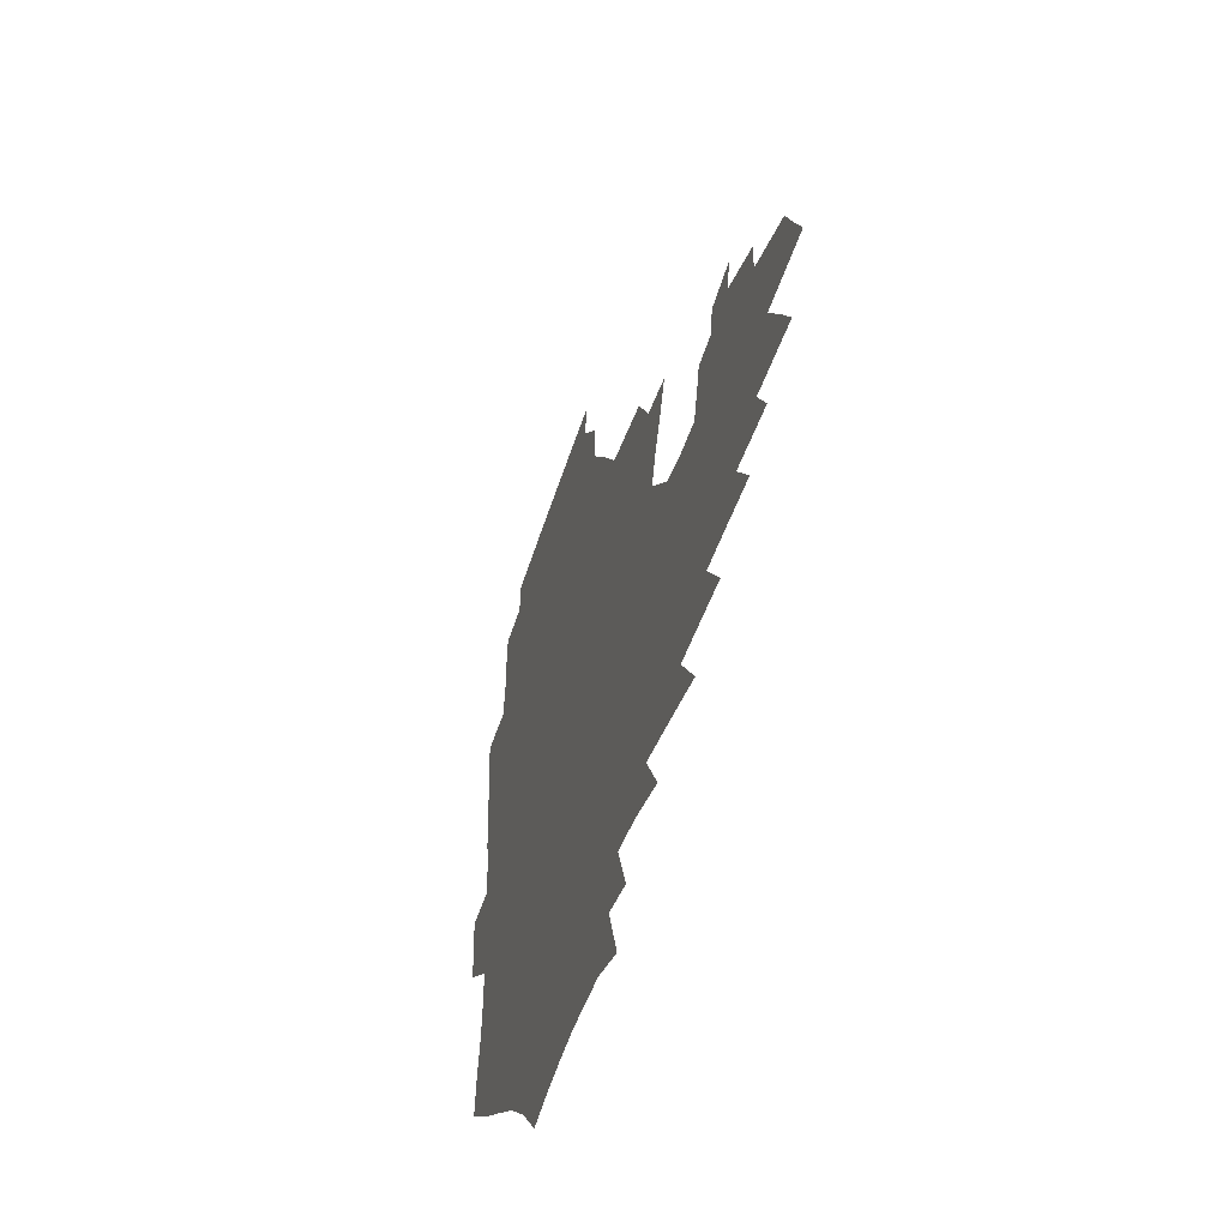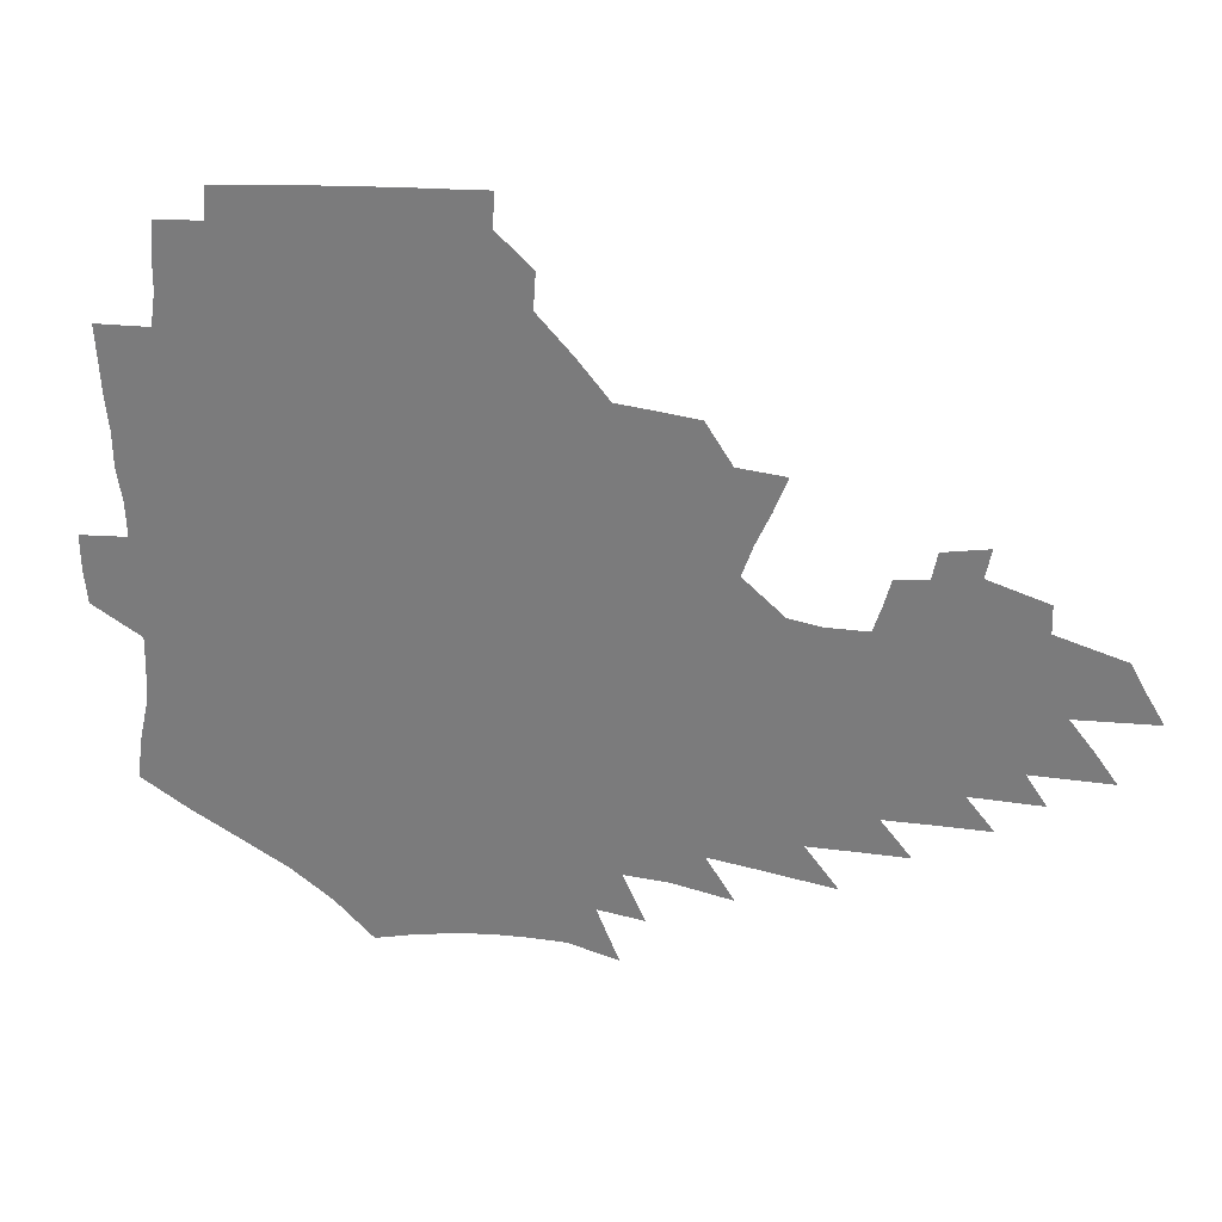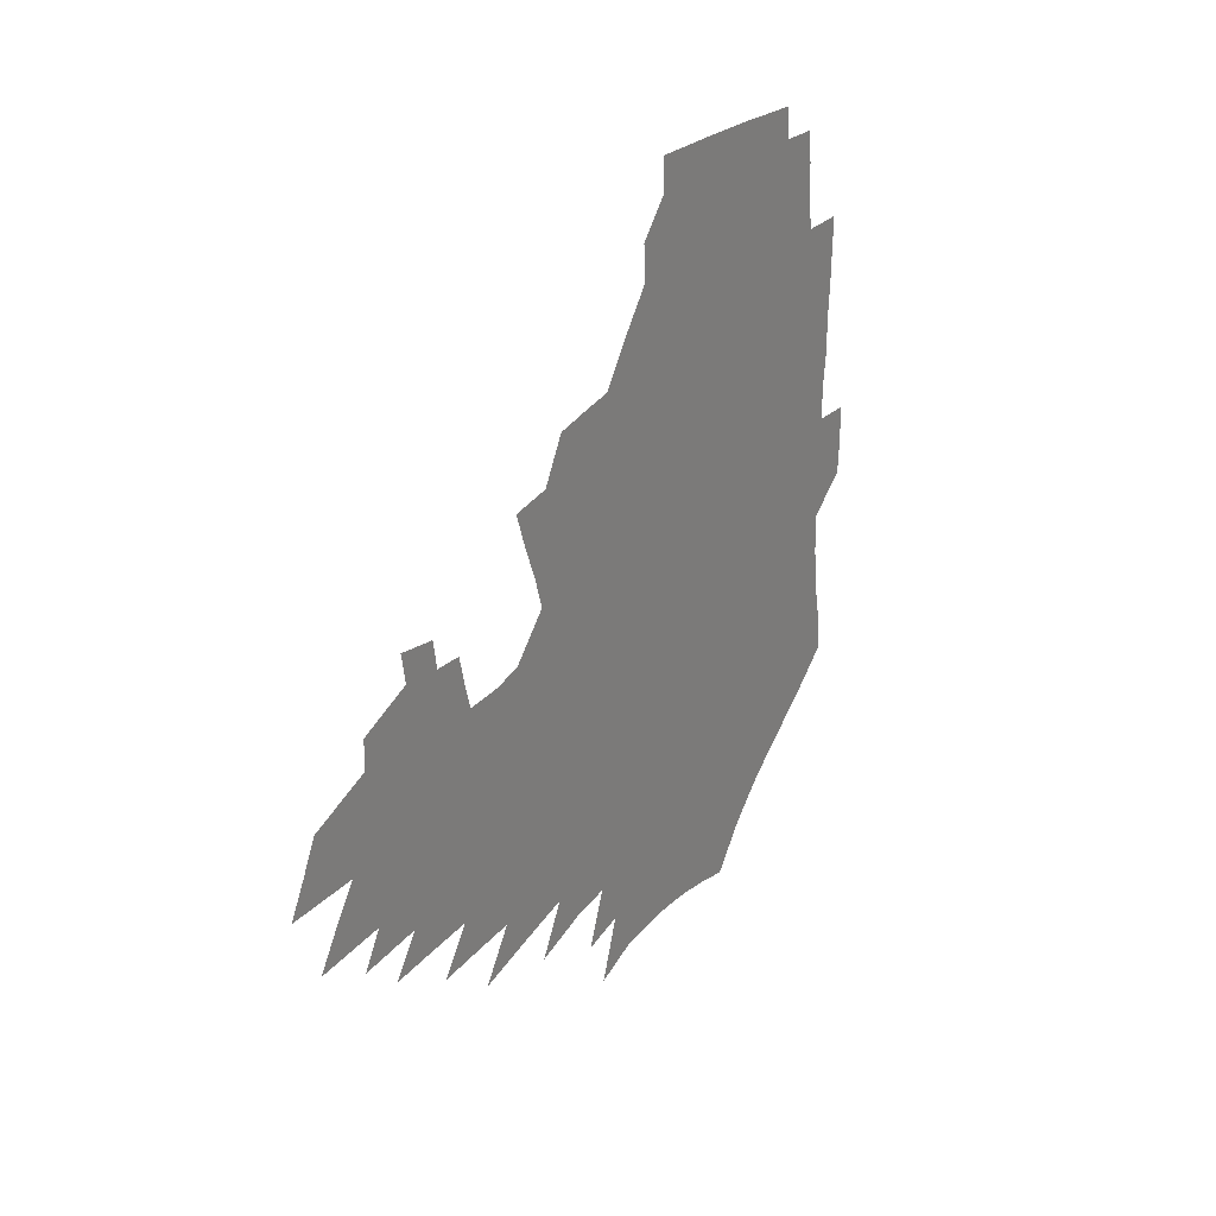
<metadata>
{"format":"obj","ext":"obj","renderer":"f3d","projection":"perspective","resolution":1024,"background":"white","views":[{"elev":-45.6,"azim":73.3,"up":"+Y"},{"elev":30.0,"azim":9.7,"up":"+Y"},{"elev":24.6,"azim":119.3,"up":"+Y"}]}
</metadata>
<code>
v 186.1 251.9 0
v 184.7 266.9 0
v 184.7 281.9 0
v 199.3 172.5 0
v 201.4 189.6 0
v 205.3 207.2 0
v 206.6 223.1 0
v 206.9 238.3 0
v 205.4 253.2 0
v 205.1 268.1 0
v 204.7 282.9 0
v 204.4 297.7 0
v 202.1 312.6 0
v 202 327.4 0
v 200.6 342.2 0
v 199.8 356.9 0
v 199 371.4 0
v 219 159.2 0
v 219.5 175.8 0
v 222.2 193 0
v 224 209.3 0
v 227 225.4 0
v 227.7 240.1 0
v 225 254.6 0
v 224.5 269.3 0
v 223.7 284 0
v 223.2 298.7 0
v 222.6 313.4 0
v 221.5 328.2 0
v 221.6 342.9 0
v 222.2 357.4 0
v 221.8 371.7 0
v 223.9 385.9 0
v 224.2 400 0
v 225.6 413.9 0
v 239.7 146.8 0
v 237.8 162.4 0
v 239.2 179.3 0
v 240 195.2 0
v 241.2 211 0
v 242.3 226.2 0
v 244.5 241.5 0
v 242.1 255.7 0
v 240.5 270.2 0
v 239.8 284.9 0
v 240.9 299.6 0
v 239.4 314.3 0
v 239.1 329.1 0
v 240.2 343.8 0
v 240.7 358.3 0
v 240.8 372.7 0
v 242.1 387 0
v 243.2 401.1 0
v 245.1 414.8 0
v 246.1 428.4 0
v 259.8 134.6 0
v 259.2 151.3 0
v 258.4 167.1 0
v 257.8 182.5 0
v 258.1 198 0
v 258 212.9 0
v 258.1 227.6 0
v 258.8 242.3 0
v 257.7 256.6 0
v 256.5 271 0
v 255.9 285.7 0
v 255.2 300.4 0
v 255.2 315.1 0
v 256.2 329.9 0
v 256.5 344.5 0
v 257.4 359 0
v 257.6 373.4 0
v 258.4 387.8 0
v 260 402 0
v 261.4 415.8 0
v 262.9 429.3 0
v 277.5 120.6 0
v 278.2 139.9 0
v 277 155.5 0
v 275.5 170.5 0
v 275.2 185.7 0
v 274.1 200.1 0
v 274.1 214.7 0
v 273.7 229 0
v 273.3 243.1 0
v 272.1 257.4 0
v 271 271.8 0
v 270.2 286.3 0
v 270.3 301 0
v 270.4 315.7 0
v 271.2 330.4 0
v 271.5 345 0
v 271.7 359.6 0
v 273.2 374.2 0
v 273.9 388.5 0
v 276 402.8 0
v 276.6 416.6 0
v 278.6 430.4 0
v 293.8 103.6 0
v 294.2 125.8 0
v 293.5 143.1 0
v 292 158.2 0
v 291.5 173.6 0
v 290.4 187.9 0
v 289.6 202.2 0
v 289 216.2 0
v 288.8 230.2 0
v 287.5 243.9 0
v 286.4 258 0
v 285.2 272.4 0
v 285.2 286.8 0
v 284.9 301.4 0
v 285.1 316.1 0
v 285.8 330.7 0
v 286.3 345.4 0
v 287.3 360.1 0
v 287.9 374.7 0
v 289.5 389.3 0
v 290.3 403.4 0
v 291.7 417.5 0
v 292.7 431.1 0
v 310.1 107.4 0
v 309.3 129.3 0
v 307.9 145.7 0
v 306.4 160.6 0
v 305.5 175.6 0
v 304.6 189.9 0
v 303.3 203.5 0
v 303.4 217.6 0
v 303.3 231.1 0
v 301.8 244.5 0
v 300.4 258.5 0
v 299.5 272.7 0
v 299.4 287 0
v 299.2 301.7 0
v 299.8 316.3 0
v 300.1 330.9 0
v 301 345.7 0
v 301.9 360.3 0
v 302.7 374.9 0
v 303.9 389.5 0
v 304.6 403.7 0
v 306 417.9 0
v 306.9 431.7 0
v 325.8 109.9 0
v 323.6 130.7 0
v 321.8 147.1 0
v 320.2 162.5 0
v 319 177.4 0
v 318 191.5 0
v 317.2 205.2 0
v 316.8 218.7 0
v 316.6 231.9 0
v 315.6 244.9 0
v 314.5 258.5 0
v 313.5 272.9 0
v 313.2 287.3 0
v 313.3 301.9 0
v 313.9 316.4 0
v 314.6 330.9 0
v 315.4 345.5 0
v 316.5 360.2 0
v 317.3 374.9 0
v 318.4 389.8 0
v 319.5 404.1 0
v 320.4 418.2 0
v 321.3 432.2 0
v 341.4 111.6 0
v 338 131.4 0
v 335.7 147.7 0
v 333.7 163.6 0
v 332.1 178.8 0
v 330.9 192.5 0
v 330 206.1 0
v 329.3 219.3 0
v 329.1 232.5 0
v 328.4 245.2 0
v 327.9 258.4 0
v 327.1 272.8 0
v 326.8 287.7 0
v 327.3 301.8 0
v 328 316 0
v 329 330.6 0
v 330 345.3 0
v 331.1 360 0
v 332.2 374.8 0
v 333.2 389.6 0
v 334.3 404.1 0
v 335.1 418.5 0
v 335.9 432.6 0
v 357.4 111.9 0
v 352.8 131.7 0
v 349.6 148.6 0
v 347.3 163.9 0
v 345.1 179.3 0
v 343.7 193.3 0
v 342.6 206.8 0
v 341.8 220.1 0
v 341.2 232.9 0
v 340.9 245.5 0
v 340.6 258.5 0
v 340.4 272.5 0
v 340.4 287.2 0
v 341.1 301.2 0
v 342.2 315.4 0
v 343.5 329.9 0
v 344.7 344.6 0
v 346.1 359.4 0
v 347.5 374.2 0
v 348.6 389.2 0
v 349.2 404.2 0
v 350.3 418.7 0
v 351.2 433.1 0
v 374 111.4 0
v 368.3 131.4 0
v 363.9 149 0
v 360.9 164.5 0
v 358.1 180 0
v 356.7 193.4 0
v 355.2 207.1 0
v 354.1 220.5 0
v 353.4 233.4 0
v 353.1 245.7 0
v 353.2 258.3 0
v 353.4 272 0
v 354 285.9 0
v 355 300 0
v 356.4 314.2 0
v 358.1 328.9 0
v 359.7 343.5 0
v 361.4 358.4 0
v 363.1 373.4 0
v 364.3 388.6 0
v 365.4 403.8 0
v 395.8 105.1 0
v 386.2 129.4 0
v 378.8 149.6 0
v 374.9 165.1 0
v 371.8 180 0
v 369.2 194.5 0
v 367.9 207.4 0
v 366.2 221 0
v 365.4 233.5 0
v 365.1 245.7 0
v 365.5 258.1 0
v 366.2 271.2 0
v 367.3 284.5 0
v 368.8 298.3 0
v 370.5 312.7 0
v 372.6 327.4 0
v 374.8 342 0
v 376.8 356.9 0
v 379 372.1 0
v 406.3 126.2 0
v 397 147.7 0
v 389.6 165.4 0
v 385.9 179.9 0
v 383.2 194 0
v 380.5 207.9 0
v 378.3 221.4 0
v 377.4 233.6 0
v 377.2 245.6 0
v 377.7 257.7 0
v 378.8 270.3 0
v 380.2 283.1 0
v 382.1 296.8 0
v 384.4 310.9 0
v 387 325.5 0
v 389.7 340 0
v 392.7 354.9 0
v 416 146.2 0
v 407.7 163.4 0
v 403.1 178 0
v 399.4 192.3 0
v 395.2 206.8 0
v 392.3 220.4 0
v 391.7 232.6 0
v 390.7 245.1 0
v 390.5 257.3 0
v 391.7 269.5 0
v 393.4 282.2 0
v 395.4 295.2 0
v 398.4 309.1 0
v 401.3 323.1 0
v 404.8 337.6 0
v 409.4 352.8 0
v 442.1 140.5 0
v 430 160.1 0
v 421.2 176.3 0
v 417.7 190 0
v 411.8 205.1 0
v 406.4 219.7 0
v 405.3 232 0
v 404.6 244.3 0
v 404.9 256.3 0
v 405.6 268.5 0
v 406.7 280.9 0
v 409.1 293.5 0
v 412.8 307 0
v 416 320.7 0
v 420.4 335.1 0
v 426.2 350.5 0
v 454.8 156 0
v 445.5 172.3 0
v 438.8 187 0
v 431.2 202.4 0
v 423 218.2 0
v 419.7 231.1 0
v 418.4 243.3 0
v 419.3 255.1 0
v 419.9 267.1 0
v 420.8 279.1 0
v 424.1 291.3 0
v 427.9 304.4 0
v 432.3 318.2 0
v 437.5 332.6 0
v 483.1 150.9 0
v 468.7 169.9 0
v 459.3 185.3 0
v 452.5 199.4 0
v 443 215.4 0
v 437 229.3 0
v 435 241.6 0
v 435.4 253.3 0
v 435.3 265.1 0
v 437.9 276.4 0
v 440.9 287.7 0
v 445.6 301.1 0
v 452 315.6 0
v 457.7 330.3 0
v 489 169.6 0
v 478.3 185.1 0
v 469.6 199.5 0
v 463 213.1 0
v 455 227.6 0
v 451.3 239.9 0
v 452.5 250.9 0
v 454.4 261.7 0
v 458.5 271.7 0
v 510.6 169.1 0
v 497.4 185.7 0
v 487.8 199.9 0
v 478 214.2 0
v 471.8 226.8 0
v 467.5 238.6 0
v 466.5 249.4 0
v 467.8 259.4 0
v 472.1 269.1 0
v 518.4 185.5 0
v 508.9 199.5 0
v 500.8 212.8 0
v 493.3 225.4 0
v 489.2 236.9 0
v 486.5 247.9 0
v 486.8 258.4 0
v 490.2 268.9 0
v 493.8 280.1 0
v 496.8 291.7 0
v 541.4 185 0
v 529.4 200 0
v 525 212.3 0
v 516.9 224.9 0
v 512.6 236.6 0
v 510.5 248 0
v 509.7 259.2 0
v 508.2 270.2 0
v 508.8 281.3 0
v 510.6 292.7 0
v 512.9 304.6 0
v 560.1 198.9 0
v 551.2 212.4 0
v 544.2 225 0
v 538.3 237.2 0
v 535.3 249 0
v 532.7 260.6 0
v 530.6 272.1 0
v 530.7 283.8 0
v 529.8 295.2 0
v 532.3 307.7 0
v 585.4 211.6 0
v 575.6 225.3 0
v 565.2 238.5 0
v 561.2 250.6 0
v 557.7 262.5 0
v 555.9 274.3 0
v 555.5 286.5 0
v 599.9 239.5 0
v 592.3 252.5 0
v 585.4 265 0
f 8 9 1
f 1 9 2
f 9 10 2
f 2 10 3
f 10 11 3
f 18 19 4
f 4 19 5
f 19 20 5
f 5 20 6
f 20 21 6
f 6 21 7
f 21 22 7
f 7 22 8
f 22 23 8
f 8 23 9
f 23 24 9
f 9 24 10
f 24 25 10
f 10 25 11
f 25 26 11
f 11 26 12
f 26 27 12
f 12 27 13
f 27 28 13
f 13 28 14
f 28 29 14
f 14 29 15
f 29 30 15
f 15 30 16
f 30 31 16
f 16 31 17
f 31 32 17
f 36 37 18
f 18 37 19
f 37 38 19
f 19 38 20
f 38 39 20
f 20 39 21
f 39 40 21
f 21 40 22
f 40 41 22
f 22 41 23
f 41 42 23
f 23 42 24
f 42 43 24
f 24 43 25
f 43 44 25
f 25 44 26
f 44 45 26
f 26 45 27
f 45 46 27
f 27 46 28
f 46 47 28
f 28 47 29
f 47 48 29
f 29 48 30
f 48 49 30
f 30 49 31
f 49 50 31
f 31 50 32
f 50 51 32
f 32 51 33
f 51 52 33
f 33 52 34
f 52 53 34
f 34 53 35
f 53 54 35
f 56 57 36
f 36 57 37
f 57 58 37
f 37 58 38
f 58 59 38
f 38 59 39
f 59 60 39
f 39 60 40
f 60 61 40
f 40 61 41
f 61 62 41
f 41 62 42
f 62 63 42
f 42 63 43
f 63 64 43
f 43 64 44
f 64 65 44
f 44 65 45
f 65 66 45
f 45 66 46
f 66 67 46
f 46 67 47
f 67 68 47
f 47 68 48
f 68 69 48
f 48 69 49
f 69 70 49
f 49 70 50
f 70 71 50
f 50 71 51
f 71 72 51
f 51 72 52
f 72 73 52
f 52 73 53
f 73 74 53
f 53 74 54
f 74 75 54
f 54 75 55
f 75 76 55
f 77 78 56
f 56 78 57
f 78 79 57
f 57 79 58
f 79 80 58
f 58 80 59
f 80 81 59
f 59 81 60
f 81 82 60
f 60 82 61
f 82 83 61
f 61 83 62
f 83 84 62
f 62 84 63
f 84 85 63
f 63 85 64
f 85 86 64
f 64 86 65
f 86 87 65
f 65 87 66
f 87 88 66
f 66 88 67
f 88 89 67
f 67 89 68
f 89 90 68
f 68 90 69
f 90 91 69
f 69 91 70
f 91 92 70
f 70 92 71
f 92 93 71
f 71 93 72
f 93 94 72
f 72 94 73
f 94 95 73
f 73 95 74
f 95 96 74
f 74 96 75
f 96 97 75
f 75 97 76
f 97 98 76
f 99 100 77
f 77 100 78
f 100 101 78
f 78 101 79
f 101 102 79
f 79 102 80
f 102 103 80
f 80 103 81
f 103 104 81
f 81 104 82
f 104 105 82
f 82 105 83
f 105 106 83
f 83 106 84
f 106 107 84
f 84 107 85
f 107 108 85
f 85 108 86
f 108 109 86
f 86 109 87
f 109 110 87
f 87 110 88
f 110 111 88
f 88 111 89
f 111 112 89
f 89 112 90
f 112 113 90
f 90 113 91
f 113 114 91
f 91 114 92
f 114 115 92
f 92 115 93
f 115 116 93
f 93 116 94
f 116 117 94
f 94 117 95
f 117 118 95
f 95 118 96
f 118 119 96
f 96 119 97
f 119 120 97
f 97 120 98
f 120 121 98
f 99 122 100
f 122 123 100
f 100 123 101
f 123 124 101
f 101 124 102
f 124 125 102
f 102 125 103
f 125 126 103
f 103 126 104
f 126 127 104
f 104 127 105
f 127 128 105
f 105 128 106
f 128 129 106
f 106 129 107
f 129 130 107
f 107 130 108
f 130 131 108
f 108 131 109
f 131 132 109
f 109 132 110
f 132 133 110
f 110 133 111
f 133 134 111
f 111 134 112
f 134 135 112
f 112 135 113
f 135 136 113
f 113 136 114
f 136 137 114
f 114 137 115
f 137 138 115
f 115 138 116
f 138 139 116
f 116 139 117
f 139 140 117
f 117 140 118
f 140 141 118
f 118 141 119
f 141 142 119
f 119 142 120
f 142 143 120
f 120 143 121
f 143 144 121
f 122 145 123
f 145 146 123
f 123 146 124
f 146 147 124
f 124 147 125
f 147 148 125
f 125 148 126
f 148 149 126
f 126 149 127
f 149 150 127
f 127 150 128
f 150 151 128
f 128 151 129
f 151 152 129
f 129 152 130
f 152 153 130
f 130 153 131
f 153 154 131
f 131 154 132
f 154 155 132
f 132 155 133
f 155 156 133
f 133 156 134
f 156 157 134
f 134 157 135
f 157 158 135
f 135 158 136
f 158 159 136
f 136 159 137
f 159 160 137
f 137 160 138
f 160 161 138
f 138 161 139
f 161 162 139
f 139 162 140
f 162 163 140
f 140 163 141
f 163 164 141
f 141 164 142
f 164 165 142
f 142 165 143
f 165 166 143
f 143 166 144
f 166 167 144
f 145 168 146
f 168 169 146
f 146 169 147
f 169 170 147
f 147 170 148
f 170 171 148
f 148 171 149
f 171 172 149
f 149 172 150
f 172 173 150
f 150 173 151
f 173 174 151
f 151 174 152
f 174 175 152
f 152 175 153
f 175 176 153
f 153 176 154
f 176 177 154
f 154 177 155
f 177 178 155
f 155 178 156
f 178 179 156
f 156 179 157
f 179 180 157
f 157 180 158
f 180 181 158
f 158 181 159
f 181 182 159
f 159 182 160
f 182 183 160
f 160 183 161
f 183 184 161
f 161 184 162
f 184 185 162
f 162 185 163
f 185 186 163
f 163 186 164
f 186 187 164
f 164 187 165
f 187 188 165
f 165 188 166
f 188 189 166
f 166 189 167
f 189 190 167
f 168 191 169
f 191 192 169
f 169 192 170
f 192 193 170
f 170 193 171
f 193 194 171
f 171 194 172
f 194 195 172
f 172 195 173
f 195 196 173
f 173 196 174
f 196 197 174
f 174 197 175
f 197 198 175
f 175 198 176
f 198 199 176
f 176 199 177
f 199 200 177
f 177 200 178
f 200 201 178
f 178 201 179
f 201 202 179
f 179 202 180
f 202 203 180
f 180 203 181
f 203 204 181
f 181 204 182
f 204 205 182
f 182 205 183
f 205 206 183
f 183 206 184
f 206 207 184
f 184 207 185
f 207 208 185
f 185 208 186
f 208 209 186
f 186 209 187
f 209 210 187
f 187 210 188
f 210 211 188
f 188 211 189
f 211 212 189
f 189 212 190
f 212 213 190
f 191 214 192
f 214 215 192
f 192 215 193
f 215 216 193
f 193 216 194
f 216 217 194
f 194 217 195
f 217 218 195
f 195 218 196
f 218 219 196
f 196 219 197
f 219 220 197
f 197 220 198
f 220 221 198
f 198 221 199
f 221 222 199
f 199 222 200
f 222 223 200
f 200 223 201
f 223 224 201
f 201 224 202
f 224 225 202
f 202 225 203
f 225 226 203
f 203 226 204
f 226 227 204
f 204 227 205
f 227 228 205
f 205 228 206
f 228 229 206
f 206 229 207
f 229 230 207
f 207 230 208
f 230 231 208
f 208 231 209
f 231 232 209
f 209 232 210
f 232 233 210
f 210 233 211
f 233 234 211
f 211 234 212
f 214 235 215
f 235 236 215
f 215 236 216
f 236 237 216
f 216 237 217
f 237 238 217
f 217 238 218
f 238 239 218
f 218 239 219
f 239 240 219
f 219 240 220
f 240 241 220
f 220 241 221
f 241 242 221
f 221 242 222
f 242 243 222
f 222 243 223
f 243 244 223
f 223 244 224
f 244 245 224
f 224 245 225
f 245 246 225
f 225 246 226
f 246 247 226
f 226 247 227
f 247 248 227
f 227 248 228
f 248 249 228
f 228 249 229
f 249 250 229
f 229 250 230
f 250 251 230
f 230 251 231
f 251 252 231
f 231 252 232
f 252 253 232
f 232 253 233
f 236 254 237
f 254 255 237
f 237 255 238
f 255 256 238
f 238 256 239
f 256 257 239
f 239 257 240
f 257 258 240
f 240 258 241
f 258 259 241
f 241 259 242
f 259 260 242
f 242 260 243
f 260 261 243
f 243 261 244
f 261 262 244
f 244 262 245
f 262 263 245
f 245 263 246
f 263 264 246
f 246 264 247
f 264 265 247
f 247 265 248
f 265 266 248
f 248 266 249
f 266 267 249
f 249 267 250
f 267 268 250
f 250 268 251
f 268 269 251
f 251 269 252
f 269 270 252
f 252 270 253
f 255 271 256
f 271 272 256
f 256 272 257
f 272 273 257
f 257 273 258
f 273 274 258
f 258 274 259
f 274 275 259
f 259 275 260
f 275 276 260
f 260 276 261
f 276 277 261
f 261 277 262
f 277 278 262
f 262 278 263
f 278 279 263
f 263 279 264
f 279 280 264
f 264 280 265
f 280 281 265
f 265 281 266
f 281 282 266
f 266 282 267
f 282 283 267
f 267 283 268
f 283 284 268
f 268 284 269
f 284 285 269
f 269 285 270
f 285 286 270
f 271 287 272
f 287 288 272
f 272 288 273
f 288 289 273
f 273 289 274
f 289 290 274
f 274 290 275
f 290 291 275
f 275 291 276
f 291 292 276
f 276 292 277
f 292 293 277
f 277 293 278
f 293 294 278
f 278 294 279
f 294 295 279
f 279 295 280
f 295 296 280
f 280 296 281
f 296 297 281
f 281 297 282
f 297 298 282
f 282 298 283
f 298 299 283
f 283 299 284
f 299 300 284
f 284 300 285
f 300 301 285
f 285 301 286
f 301 302 286
f 288 303 289
f 303 304 289
f 289 304 290
f 304 305 290
f 290 305 291
f 305 306 291
f 291 306 292
f 306 307 292
f 292 307 293
f 307 308 293
f 293 308 294
f 308 309 294
f 294 309 295
f 309 310 295
f 295 310 296
f 310 311 296
f 296 311 297
f 311 312 297
f 297 312 298
f 312 313 298
f 298 313 299
f 313 314 299
f 299 314 300
f 314 315 300
f 300 315 301
f 315 316 301
f 301 316 302
f 303 317 304
f 317 318 304
f 304 318 305
f 318 319 305
f 305 319 306
f 319 320 306
f 306 320 307
f 320 321 307
f 307 321 308
f 321 322 308
f 308 322 309
f 322 323 309
f 309 323 310
f 323 324 310
f 310 324 311
f 324 325 311
f 311 325 312
f 325 326 312
f 312 326 313
f 326 327 313
f 313 327 314
f 327 328 314
f 314 328 315
f 328 329 315
f 315 329 316
f 329 330 316
f 318 331 319
f 331 332 319
f 319 332 320
f 332 333 320
f 320 333 321
f 333 334 321
f 321 334 322
f 334 335 322
f 322 335 323
f 335 336 323
f 323 336 324
f 336 337 324
f 324 337 325
f 337 338 325
f 325 338 326
f 338 339 326
f 326 339 327
f 331 340 332
f 340 341 332
f 332 341 333
f 341 342 333
f 333 342 334
f 342 343 334
f 334 343 335
f 343 344 335
f 335 344 336
f 344 345 336
f 336 345 337
f 345 346 337
f 337 346 338
f 346 347 338
f 338 347 339
f 347 348 339
f 341 349 342
f 349 350 342
f 342 350 343
f 350 351 343
f 343 351 344
f 351 352 344
f 344 352 345
f 352 353 345
f 345 353 346
f 353 354 346
f 346 354 347
f 354 355 347
f 347 355 348
f 355 356 348
f 349 359 350
f 359 360 350
f 350 360 351
f 360 361 351
f 351 361 352
f 361 362 352
f 352 362 353
f 362 363 353
f 353 363 354
f 363 364 354
f 354 364 355
f 364 365 355
f 355 365 356
f 365 366 356
f 356 366 357
f 366 367 357
f 357 367 358
f 367 368 358
f 360 370 361
f 370 371 361
f 361 371 362
f 371 372 362
f 362 372 363
f 372 373 363
f 363 373 364
f 373 374 364
f 364 374 365
f 374 375 365
f 365 375 366
f 375 376 366
f 366 376 367
f 376 377 367
f 367 377 368
f 377 378 368
f 368 378 369
f 378 379 369
f 371 380 372
f 380 381 372
f 372 381 373
f 381 382 373
f 373 382 374
f 382 383 374
f 374 383 375
f 383 384 375
f 375 384 376
f 384 385 376
f 376 385 377
f 385 386 377
f 377 386 378
f 382 387 383
f 387 388 383
f 383 388 384
f 388 389 384
f 384 389 385

</code>
